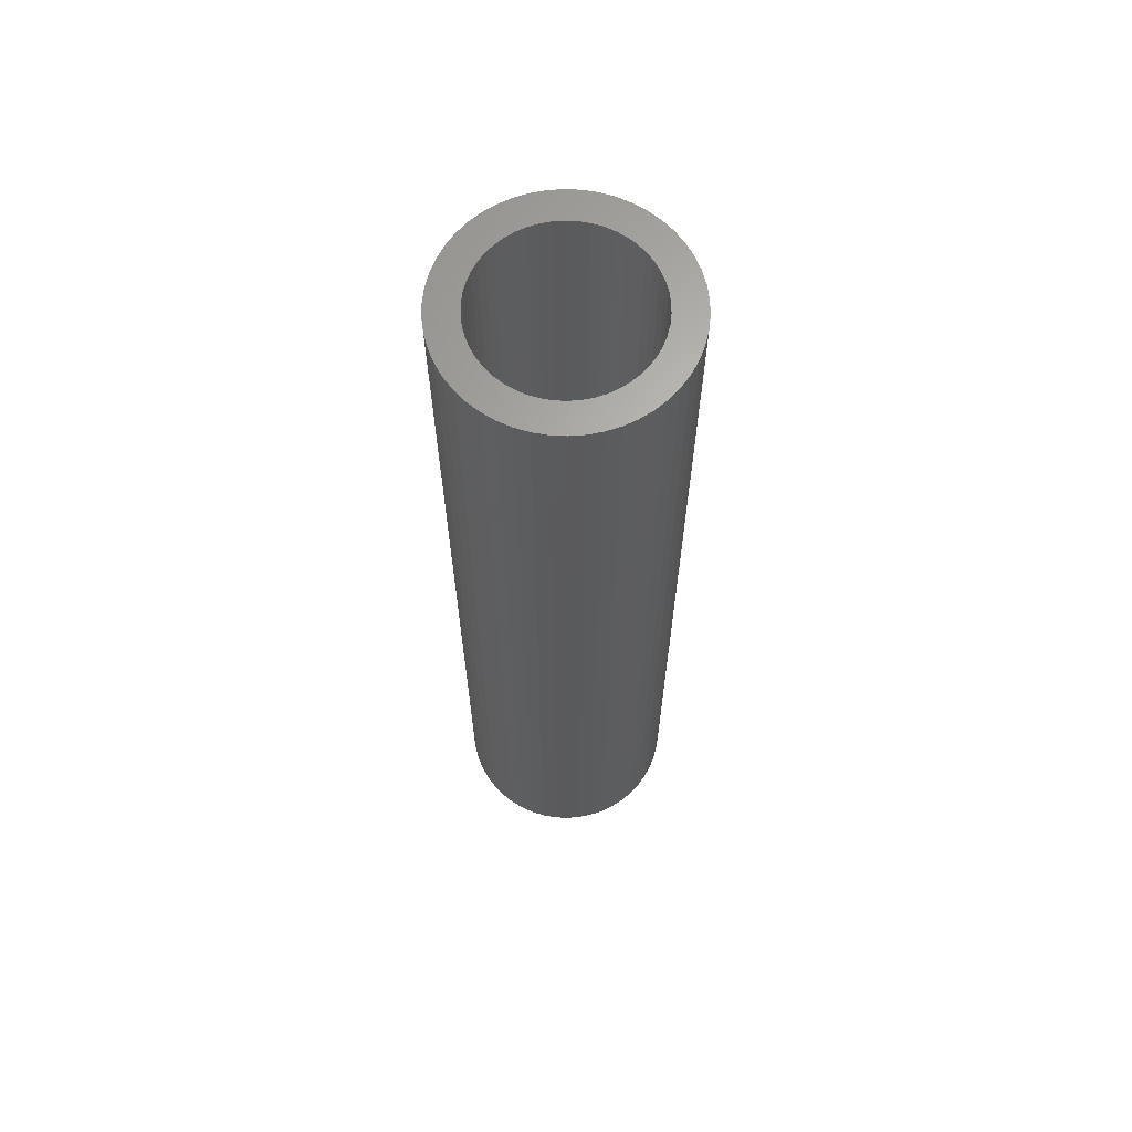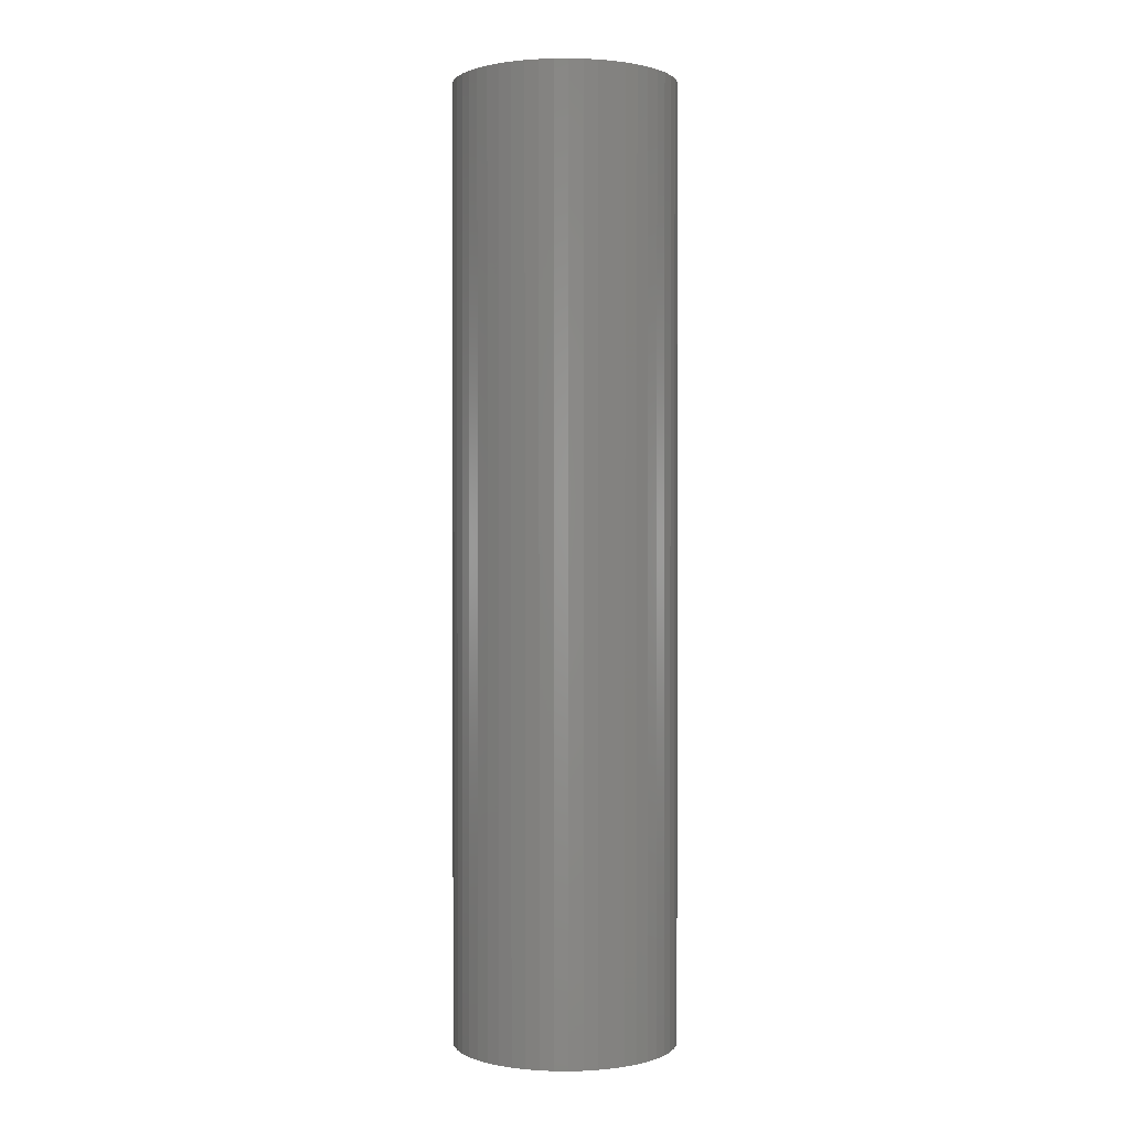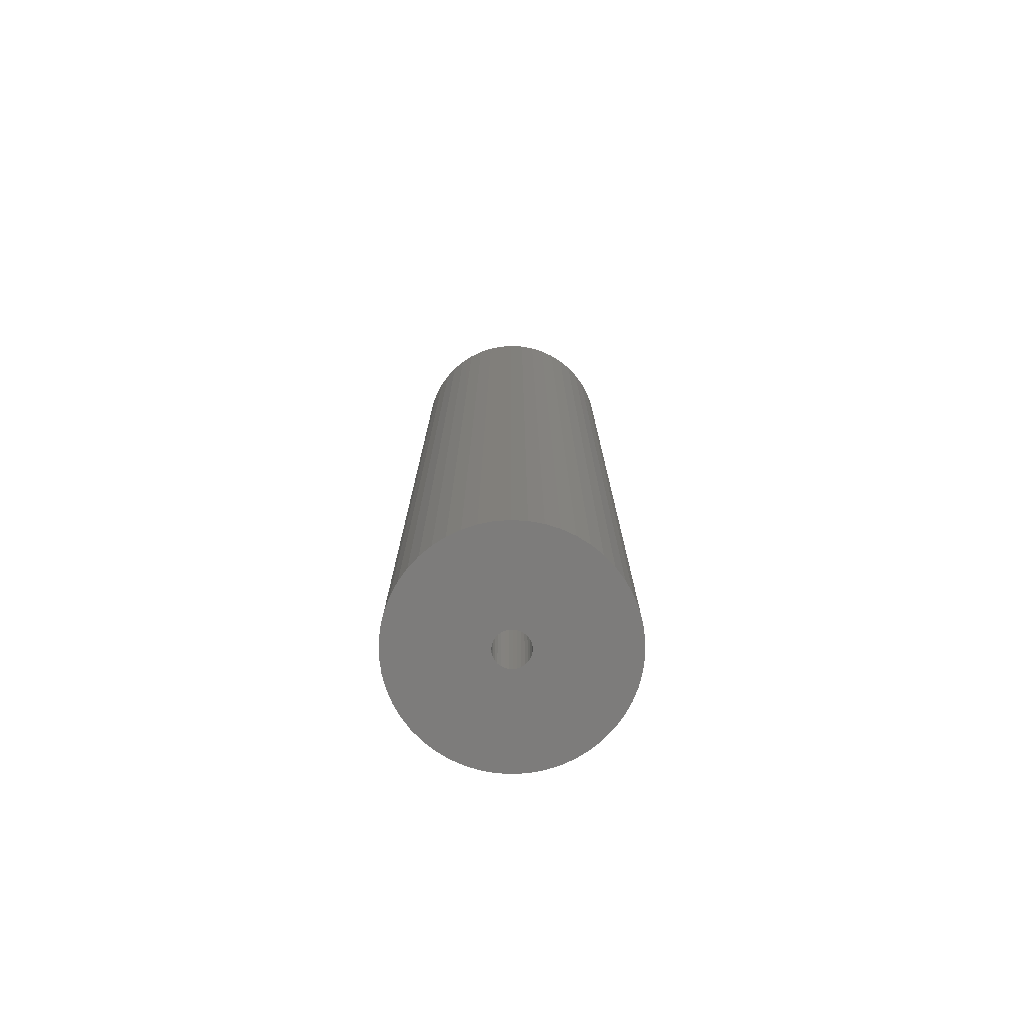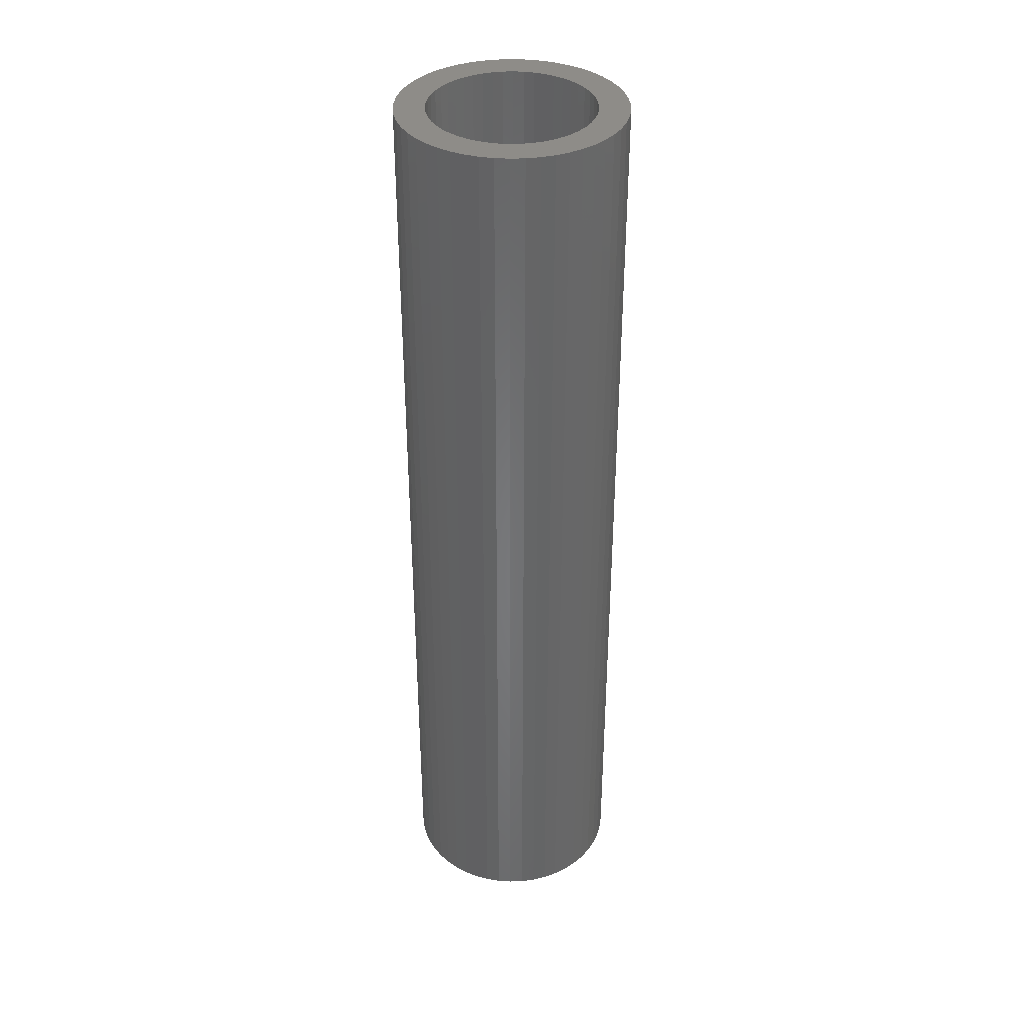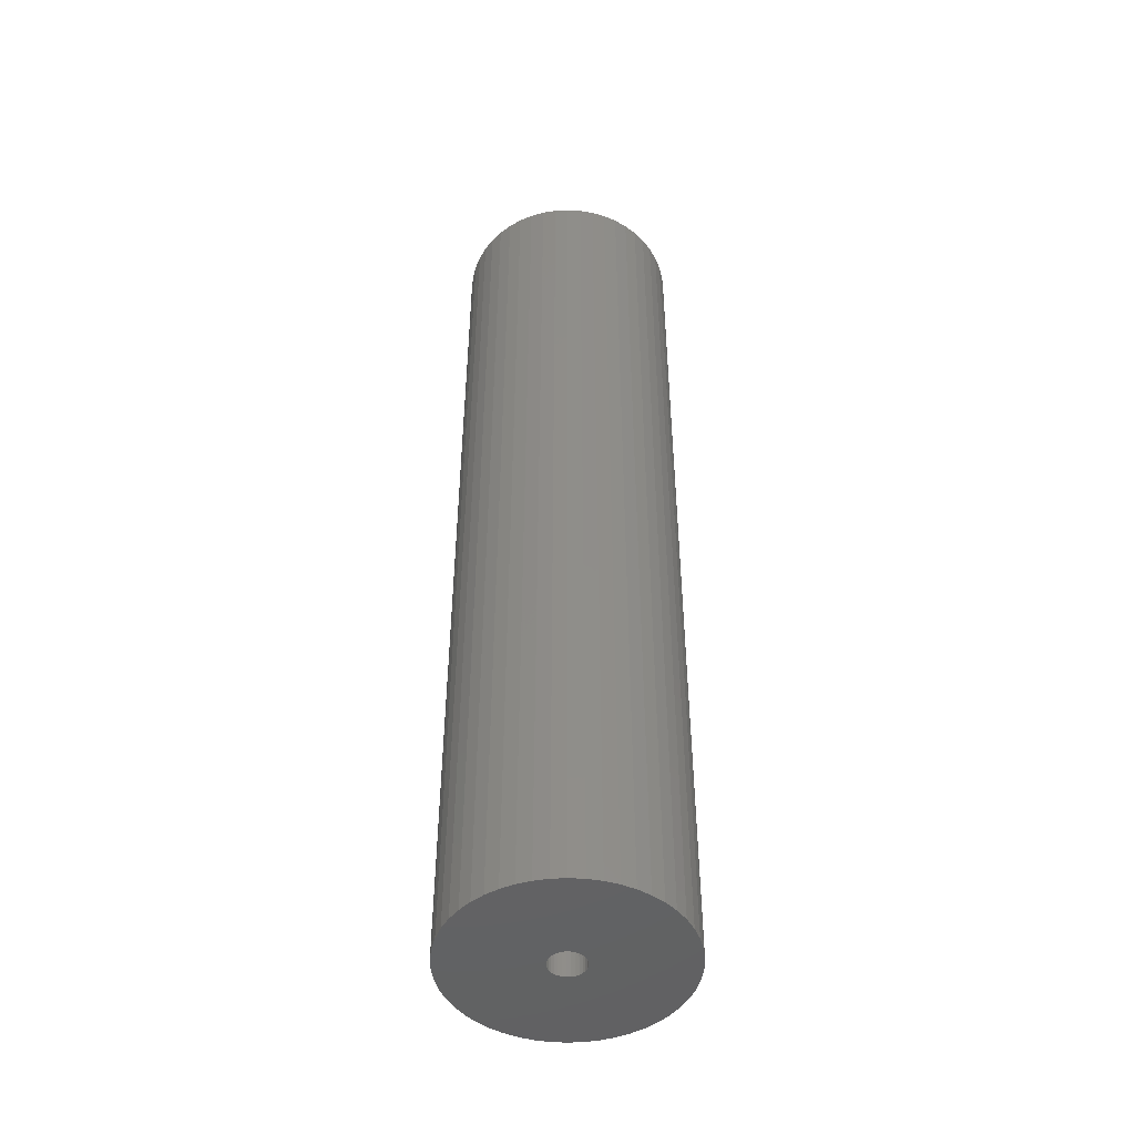
<metadata>
{"format":"stl","ext":"stl","renderer":"f3d","projection":"perspective","resolution":1024,"background":"white","views":[{"elev":65.3,"azim":-126.7,"up":"+Z"},{"elev":0.9,"azim":66.6,"up":"+Z"},{"elev":-76.0,"azim":32.8,"up":"+Z"},{"elev":36.9,"azim":170.2,"up":"+Z"},{"elev":-47.3,"azim":-176.6,"up":"+Z"}]}
</metadata>
<code>
# stl→obj: 260 verts, 520 faces
v 7.05 0 60
v 6.994 0.8836 0
v 6.994 0.8836 60
v 7.05 0 0
v -7.05 0 0
v -6.994 0.8836 60
v -6.994 0.8836 0
v -7.05 0 60
v 0.4427 7.036 0
v -0.4427 7.036 60
v 0.4427 7.036 60
v -0.4427 7.036 0
v -0.4427 -7.036 0
v 0.4427 -7.036 60
v -0.4427 -7.036 60
v 0.4427 -7.036 0
v 4.494 -5.432 0
v 5.139 -4.826 60
v 4.494 -5.432 60
v 5.139 -4.826 0
v 5.139 4.826 0
v 4.494 5.432 60
v 5.139 4.826 60
v 4.494 5.432 0
v -4.494 5.432 0
v -5.139 4.826 60
v -4.494 5.432 60
v -5.139 4.826 0
v -2.179 6.705 0
v -3.002 6.379 60
v -2.179 6.705 60
v -3.002 6.379 0
v 6.555 2.595 60
v 6.178 3.396 0
v 6.178 3.396 60
v 6.555 2.595 0
v 3.002 6.379 0
v 2.179 6.705 60
v 3.002 6.379 60
v 2.179 6.705 0
v 3.778 5.953 60
v 3.778 5.953 0
v -6.555 2.595 0
v -6.178 3.396 60
v -6.178 3.396 0
v -6.555 2.595 60
v -5.704 4.144 0
v -5.704 4.144 60
v 5.15 0 60
v 5.109 0.6455 60
v 6.829 1.753 60
v 6.994 -0.8836 60
v 4.988 1.281 60
v 5.109 -0.6455 60
v 4.788 1.896 60
v 6.829 -1.753 60
v 4.513 2.481 60
v 5.704 4.144 60
v 4.988 -1.281 60
v 6.555 -2.595 60
v 4.166 3.027 60
v 3.754 3.525 60
v 3.283 3.968 60
v 2.76 4.348 60
v 2.193 4.66 60
v 1.591 4.898 60
v 1.321 6.925 60
v 0.965 5.059 60
v 0.3234 5.14 60
v -0.3234 5.14 60
v -0.965 5.059 60
v -1.321 6.925 60
v -1.591 4.898 60
v -2.193 4.66 60
v -2.76 4.348 60
v -3.778 5.953 60
v -3.283 3.968 60
v -3.754 3.525 60
v -4.166 3.027 60
v -4.513 2.481 60
v -4.788 1.896 60
v -4.988 1.281 60
v 4.788 -1.896 60
v 6.178 -3.396 60
v 4.513 -2.481 60
v 5.704 -4.144 60
v 4.166 -3.027 60
v 3.754 -3.525 60
v 3.283 -3.968 60
v 3.778 -5.953 60
v 2.76 -4.348 60
v 3.002 -6.379 60
v 2.193 -4.66 60
v 2.179 -6.705 60
v 1.591 -4.898 60
v 1.321 -6.925 60
v 0.965 -5.059 60
v 0.3234 -5.14 60
v -0.3234 -5.14 60
v -0.965 -5.059 60
v -1.321 -6.925 60
v -1.591 -4.898 60
v -2.179 -6.705 60
v -2.193 -4.66 60
v -3.002 -6.379 60
v -2.76 -4.348 60
v -3.778 -5.953 60
v -3.283 -3.968 60
v -4.494 -5.432 60
v -3.754 -3.525 60
v -5.139 -4.826 60
v -4.166 -3.027 60
v -5.704 -4.144 60
v -4.513 -2.481 60
v -6.178 -3.396 60
v -4.788 -1.896 60
v -6.555 -2.595 60
v -4.988 -1.281 60
v -6.829 -1.753 60
v -5.109 -0.6455 60
v -6.994 -0.8836 60
v -5.15 0 60
v -6.829 1.753 60
v -5.109 0.6455 60
v -3.778 5.953 0
v -1.321 6.925 0
v 6.994 -0.8836 0
v 6.829 -1.753 0
v 1.1 0 0
v 1.076 -0.2287 0
v 6.555 -2.595 0
v 1.076 0.2287 0
v 1.005 -0.4474 0
v 6.178 -3.396 0
v 6.829 1.753 0
v 0.8899 -0.6466 0
v 5.704 -4.144 0
v 1.005 0.4474 0
v 0.736 -0.8175 0
v 3.778 -5.953 0
v 0.8899 0.6466 0
v 0.55 -0.9526 0
v 3.002 -6.379 0
v 5.704 4.144 0
v 0.3399 -1.046 0
v 2.179 -6.705 0
v 1.321 -6.925 0
v 0.736 0.8175 0
v 0.115 -1.094 0
v -0.115 -1.094 0
v -1.321 -6.925 0
v -0.3399 -1.046 0
v -2.179 -6.705 0
v -3.002 -6.379 0
v -0.55 -0.9526 0
v -3.778 -5.953 0
v -0.736 -0.8175 0
v -4.494 -5.432 0
v 0.55 0.9526 0
v 0.3399 1.046 0
v 1.321 6.925 0
v 0.115 1.094 0
v -0.115 1.094 0
v -0.3399 1.046 0
v -0.55 0.9526 0
v -0.736 0.8175 0
v -0.8899 0.6466 0
v -1.005 0.4474 0
v -1.076 0.2287 0
v -1.1 0 0
v -5.139 -4.826 0
v -0.8899 -0.6466 0
v -5.704 -4.144 0
v -6.178 -3.396 0
v -1.005 -0.4474 0
v -6.555 -2.595 0
v -1.076 -0.2287 0
v -6.829 -1.753 0
v -6.994 -0.8836 0
v -6.829 1.753 0
v 5.15 0 10
v 5.109 0.6455 10
v -5.109 0.6455 10
v -5.15 0 10
v -0.3234 5.14 10
v 0.3234 5.14 10
v 3.283 3.968 10
v 3.754 3.525 10
v -3.754 3.525 10
v -3.283 3.968 10
v -2.193 4.66 10
v -1.591 4.898 10
v 4.788 1.896 10
v 4.513 2.481 10
v 4.988 1.281 10
v 4.166 3.027 10
v 1.591 4.898 10
v 2.193 4.66 10
v 2.76 4.348 10
v -4.166 3.027 10
v -4.513 2.481 10
v -4.788 1.896 10
v -4.988 1.281 10
v -2.76 4.348 10
v -0.965 5.059 10
v 5.109 -0.6455 10
v -0.965 -5.059 10
v -1.591 -4.898 10
v 0.965 -5.059 10
v 0.3234 -5.14 10
v 0.965 5.059 10
v 2.76 -4.348 10
v 2.193 -4.66 10
v 4.166 -3.027 10
v 4.513 -2.481 10
v 4.988 -1.281 10
v -4.988 -1.281 10
v -4.788 -1.896 10
v 1.591 -4.898 10
v 4.788 -1.896 10
v -0.3234 -5.14 10
v -4.166 -3.027 10
v -3.754 -3.525 10
v -5.109 -0.6455 10
v -2.193 -4.66 10
v -2.76 -4.348 10
v -4.513 -2.481 10
v 1.1 0 10
v 1.076 0.2287 10
v 1.076 -0.2287 10
v 1.005 0.4474 10
v 0.8899 0.6466 10
v 1.005 -0.4474 10
v 0.736 0.8175 10
v 0.8899 -0.6466 10
v 0.55 0.9526 10
v 0.3399 1.046 10
v 3.754 -3.525 10
v 0.736 -0.8175 10
v 0.115 1.094 10
v -0.115 1.094 10
v -0.3399 1.046 10
v -0.55 0.9526 10
v -0.736 0.8175 10
v 3.283 -3.968 10
v 0.55 -0.9526 10
v 0.3399 -1.046 10
v 0.115 -1.094 10
v -0.115 -1.094 10
v -0.3399 -1.046 10
v -0.55 -0.9526 10
v -0.736 -0.8175 10
v -0.8899 -0.6466 10
v -1.005 -0.4474 10
v -1.076 -0.2287 10
v -1.1 0 10
v -0.8899 0.6466 10
v -1.005 0.4474 10
v -3.283 -3.968 10
v -1.076 0.2287 10
f 1 2 3
f 2 1 4
f 5 6 7
f 6 5 8
f 9 10 11
f 10 9 12
f 13 14 15
f 14 13 16
f 17 18 19
f 18 17 20
f 21 22 23
f 22 21 24
f 25 26 27
f 26 25 28
f 29 30 31
f 30 29 32
f 33 34 35
f 34 33 36
f 37 38 39
f 38 37 40
f 24 41 22
f 41 24 42
f 43 44 45
f 44 43 46
f 47 26 28
f 26 47 48
f 49 1 3
f 50 3 51
f 1 49 52
f 53 51 33
f 54 52 49
f 55 33 35
f 52 54 56
f 57 35 58
f 59 56 54
f 56 59 60
f 61 58 23
f 3 50 49
f 51 53 50
f 33 55 53
f 35 57 55
f 62 23 22
f 58 61 57
f 63 22 41
f 23 62 61
f 22 63 62
f 64 41 39
f 41 64 63
f 39 65 64
f 38 65 39
f 38 66 65
f 67 66 38
f 67 68 66
f 11 68 67
f 11 69 68
f 11 70 69
f 10 70 11
f 10 71 70
f 72 71 10
f 72 73 71
f 31 73 72
f 31 74 73
f 30 74 31
f 74 30 75
f 76 75 30
f 75 76 77
f 27 77 76
f 77 27 78
f 26 78 27
f 78 26 79
f 48 79 26
f 79 48 80
f 44 80 48
f 80 44 81
f 46 81 44
f 81 46 82
f 83 60 59
f 60 83 84
f 85 84 83
f 84 85 86
f 87 86 85
f 86 87 18
f 88 18 87
f 18 88 19
f 89 19 88
f 19 89 90
f 91 90 89
f 90 91 92
f 93 92 91
f 93 94 92
f 95 94 93
f 95 96 94
f 97 96 95
f 97 14 96
f 98 14 97
f 99 14 98
f 99 15 14
f 100 15 99
f 100 101 15
f 102 101 100
f 102 103 101
f 104 103 102
f 105 104 106
f 104 105 103
f 107 106 108
f 109 108 110
f 106 107 105
f 111 110 112
f 108 109 107
f 113 112 114
f 115 114 116
f 117 116 118
f 119 118 120
f 110 111 109
f 121 120 122
f 123 82 46
f 112 113 111
f 82 123 124
f 114 115 113
f 6 124 123
f 116 117 115
f 124 6 122
f 118 119 117
f 8 122 6
f 120 121 119
f 122 8 121
f 32 76 30
f 76 32 125
f 126 31 72
f 31 126 29
f 56 127 52
f 127 56 128
f 129 4 127
f 130 127 128
f 4 129 2
f 130 128 131
f 132 2 129
f 133 131 134
f 2 132 135
f 136 134 137
f 135 132 36
f 136 137 20
f 138 36 132
f 139 20 17
f 36 138 34
f 139 17 140
f 141 34 138
f 142 140 143
f 34 141 144
f 145 143 146
f 144 141 21
f 145 146 147
f 148 21 141
f 21 148 24
f 127 130 129
f 131 133 130
f 134 136 133
f 20 139 136
f 140 142 139
f 149 147 16
f 143 145 142
f 147 149 145
f 16 150 149
f 13 150 16
f 151 150 13
f 150 151 152
f 153 152 151
f 154 152 153
f 152 154 155
f 156 155 154
f 155 156 157
f 158 157 156
f 24 148 42
f 159 42 148
f 42 159 37
f 160 37 159
f 37 160 40
f 40 160 161
f 162 161 160
f 161 162 9
f 163 9 162
f 126 163 164
f 163 12 9
f 32 164 165
f 125 165 166
f 28 166 167
f 45 167 168
f 43 168 169
f 7 169 170
f 163 126 12
f 171 157 158
f 157 171 172
f 164 29 126
f 173 172 171
f 164 32 29
f 174 172 173
f 165 125 32
f 172 174 175
f 166 25 125
f 176 175 174
f 166 28 25
f 175 176 177
f 167 47 28
f 178 177 176
f 167 45 47
f 179 177 178
f 168 43 45
f 177 179 170
f 169 180 43
f 5 170 179
f 169 7 180
f 170 5 7
f 16 96 14
f 96 16 147
f 146 92 94
f 92 146 143
f 51 36 33
f 36 51 135
f 3 135 51
f 135 3 2
f 58 21 23
f 21 58 144
f 35 144 58
f 144 35 34
f 40 67 38
f 67 40 161
f 161 11 67
f 11 161 9
f 42 39 41
f 39 42 37
f 45 48 47
f 48 45 44
f 180 46 43
f 46 180 123
f 7 123 180
f 123 7 6
f 125 27 76
f 27 125 25
f 12 72 10
f 72 12 126
f 52 4 1
f 4 52 127
f 174 117 176
f 117 174 115
f 171 113 173
f 113 171 111
f 143 90 92
f 90 143 140
f 84 131 60
f 131 84 134
f 60 128 56
f 128 60 131
f 178 121 179
f 121 178 119
f 179 8 5
f 8 179 121
f 176 119 178
f 119 176 117
f 140 19 90
f 19 140 17
f 147 94 96
f 94 147 146
f 86 134 84
f 134 86 137
f 18 137 86
f 137 18 20
f 153 101 103
f 101 153 151
f 173 115 174
f 115 173 113
f 171 109 111
f 109 171 158
f 151 15 101
f 15 151 13
f 158 107 109
f 107 158 156
f 154 103 105
f 103 154 153
f 156 105 107
f 105 156 154
f 181 50 182
f 50 181 49
f 122 183 124
f 183 122 184
f 185 69 70
f 69 185 186
f 187 62 63
f 62 187 188
f 189 77 78
f 77 189 190
f 191 73 74
f 73 191 192
f 193 57 194
f 57 193 55
f 182 53 195
f 53 182 50
f 194 61 196
f 61 194 57
f 197 65 66
f 65 197 198
f 199 63 64
f 63 199 187
f 80 200 79
f 200 80 201
f 79 189 78
f 189 79 200
f 82 202 81
f 202 82 203
f 204 74 75
f 74 204 191
f 205 70 71
f 70 205 185
f 206 49 181
f 49 206 54
f 207 102 100
f 102 207 208
f 209 98 97
f 98 209 210
f 195 55 193
f 55 195 53
f 196 62 188
f 62 196 61
f 211 66 68
f 66 211 197
f 186 68 69
f 68 186 211
f 198 64 65
f 64 198 199
f 81 201 80
f 201 81 202
f 192 71 73
f 71 192 205
f 212 93 91
f 93 212 213
f 214 85 215
f 85 214 87
f 216 54 206
f 54 216 59
f 116 217 118
f 217 116 218
f 213 95 93
f 95 213 219
f 219 97 95
f 97 219 209
f 124 203 82
f 203 124 183
f 190 75 77
f 75 190 204
f 215 83 220
f 83 215 85
f 220 59 216
f 59 220 83
f 210 99 98
f 99 210 221
f 110 222 112
f 222 110 223
f 120 184 122
f 184 120 224
f 221 100 99
f 100 221 207
f 225 106 104
f 106 225 226
f 112 227 114
f 227 112 222
f 114 218 116
f 218 114 227
f 228 181 182
f 229 182 195
f 181 228 206
f 229 195 193
f 230 206 228
f 231 193 194
f 206 230 216
f 232 194 196
f 216 230 220
f 232 196 188
f 233 220 230
f 234 188 187
f 220 233 215
f 234 187 199
f 235 215 233
f 236 199 198
f 215 235 214
f 237 198 197
f 214 235 238
f 239 238 235
f 182 229 228
f 193 231 229
f 237 197 211
f 194 232 231
f 188 234 232
f 199 236 234
f 198 237 236
f 240 211 186
f 211 240 237
f 186 241 240
f 185 241 186
f 205 241 185
f 241 205 242
f 192 242 205
f 191 242 192
f 242 191 243
f 204 243 191
f 243 204 244
f 190 244 204
f 189 244 190
f 238 239 245
f 245 239 212
f 246 212 239
f 212 246 213
f 247 213 246
f 213 247 219
f 219 247 209
f 248 209 247
f 209 248 210
f 249 210 248
f 249 221 210
f 207 249 250
f 225 250 251
f 226 251 252
f 223 252 253
f 249 207 221
f 227 253 254
f 218 254 255
f 224 255 256
f 244 189 257
f 250 208 207
f 200 257 189
f 250 225 208
f 201 257 200
f 251 226 225
f 257 201 258
f 252 259 226
f 202 258 201
f 252 223 259
f 258 202 260
f 253 222 223
f 203 260 202
f 253 227 222
f 183 260 203
f 254 218 227
f 260 183 256
f 255 217 218
f 184 256 183
f 255 224 217
f 256 184 224
f 118 224 120
f 224 118 217
f 238 89 88
f 89 238 245
f 245 91 89
f 91 245 212
f 238 87 214
f 87 238 88
f 259 110 108
f 110 259 223
f 226 108 106
f 108 226 259
f 208 104 102
f 104 208 225
f 129 229 132
f 229 129 228
f 256 169 260
f 169 256 170
f 163 240 241
f 240 163 162
f 141 234 148
f 234 141 232
f 257 166 244
f 166 257 167
f 258 167 257
f 167 258 168
f 165 242 243
f 242 165 164
f 136 233 133
f 233 136 235
f 138 232 141
f 232 138 231
f 132 231 138
f 231 132 229
f 160 236 237
f 236 160 159
f 162 237 240
f 237 162 160
f 159 234 236
f 234 159 148
f 260 168 258
f 168 260 169
f 166 243 244
f 243 166 165
f 164 241 242
f 241 164 163
f 130 228 129
f 228 130 230
f 150 250 249
f 250 150 152
f 145 248 247
f 248 145 149
f 139 235 136
f 235 139 239
f 133 230 130
f 230 133 233
f 253 175 254
f 175 253 172
f 255 170 256
f 170 255 177
f 254 177 255
f 177 254 175
f 139 246 239
f 246 139 142
f 142 247 246
f 247 142 145
f 149 249 248
f 249 149 150
f 152 251 250
f 251 152 155
f 252 172 253
f 172 252 157
f 155 252 251
f 252 155 157

</code>
